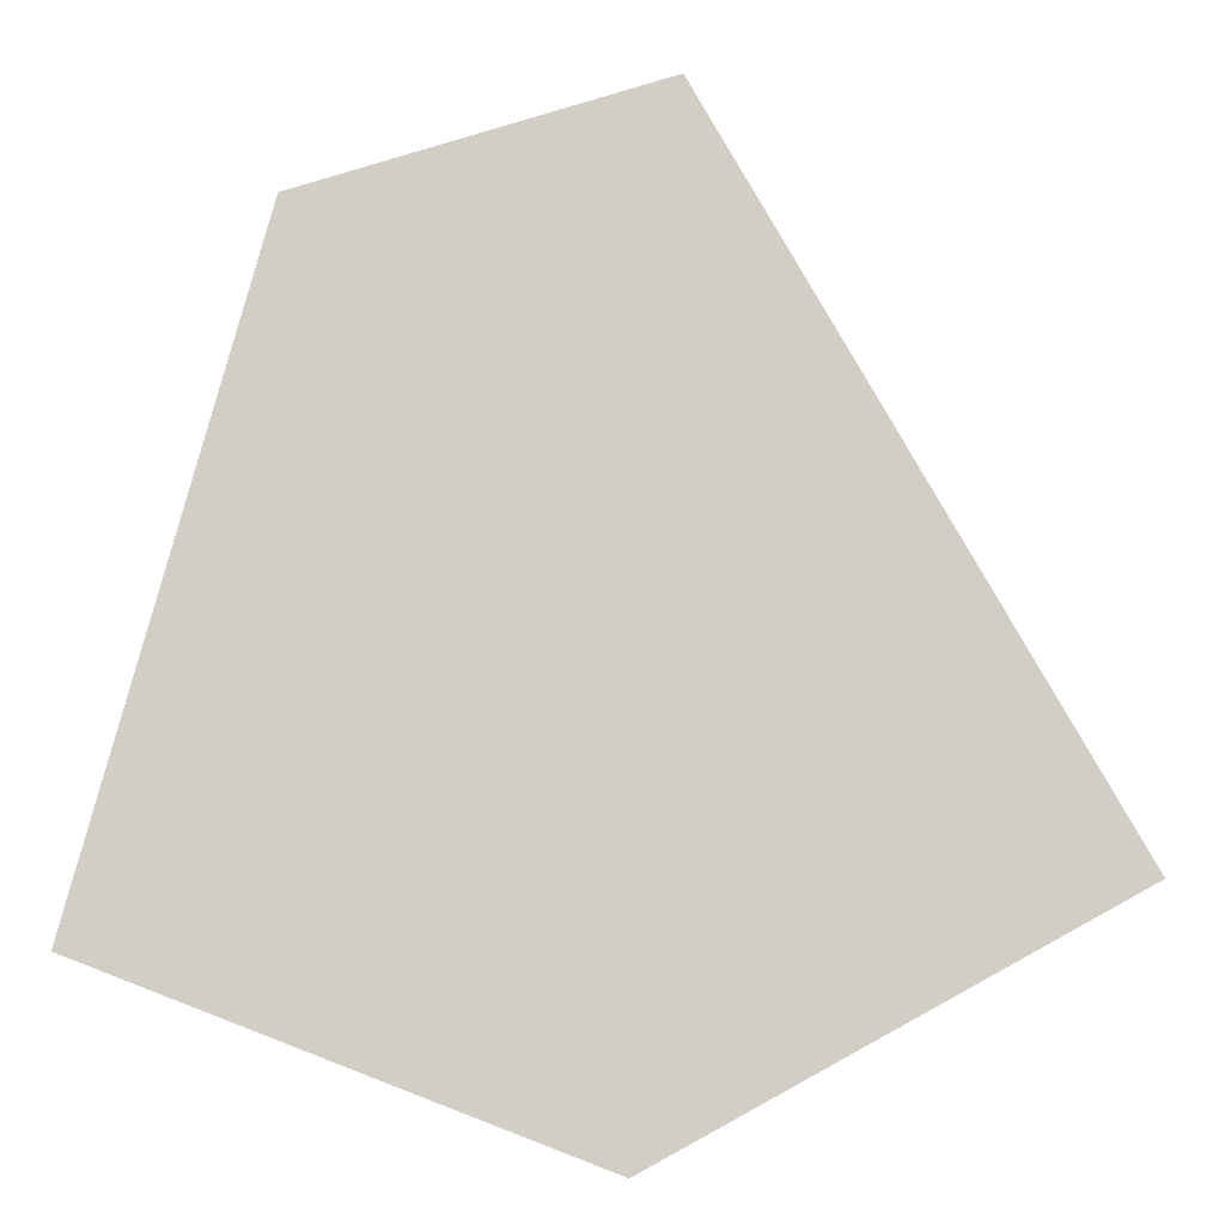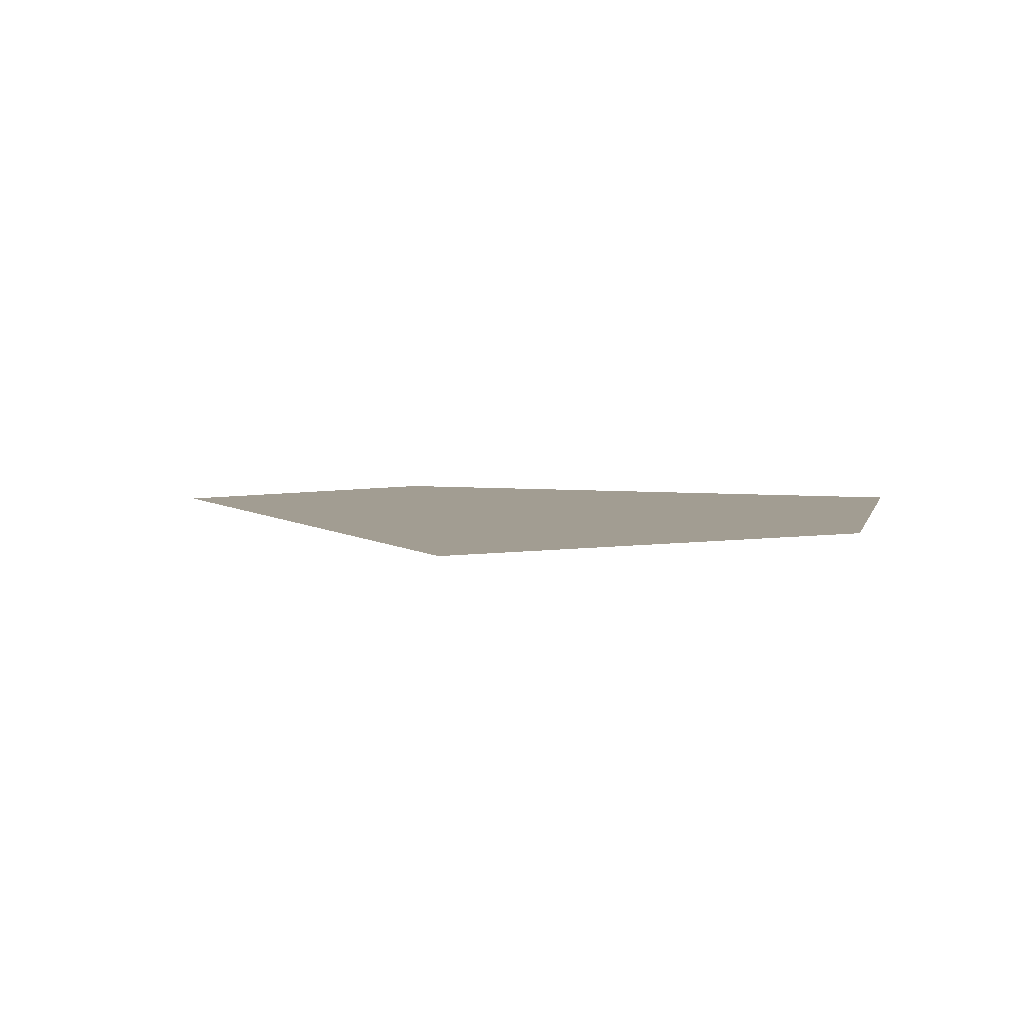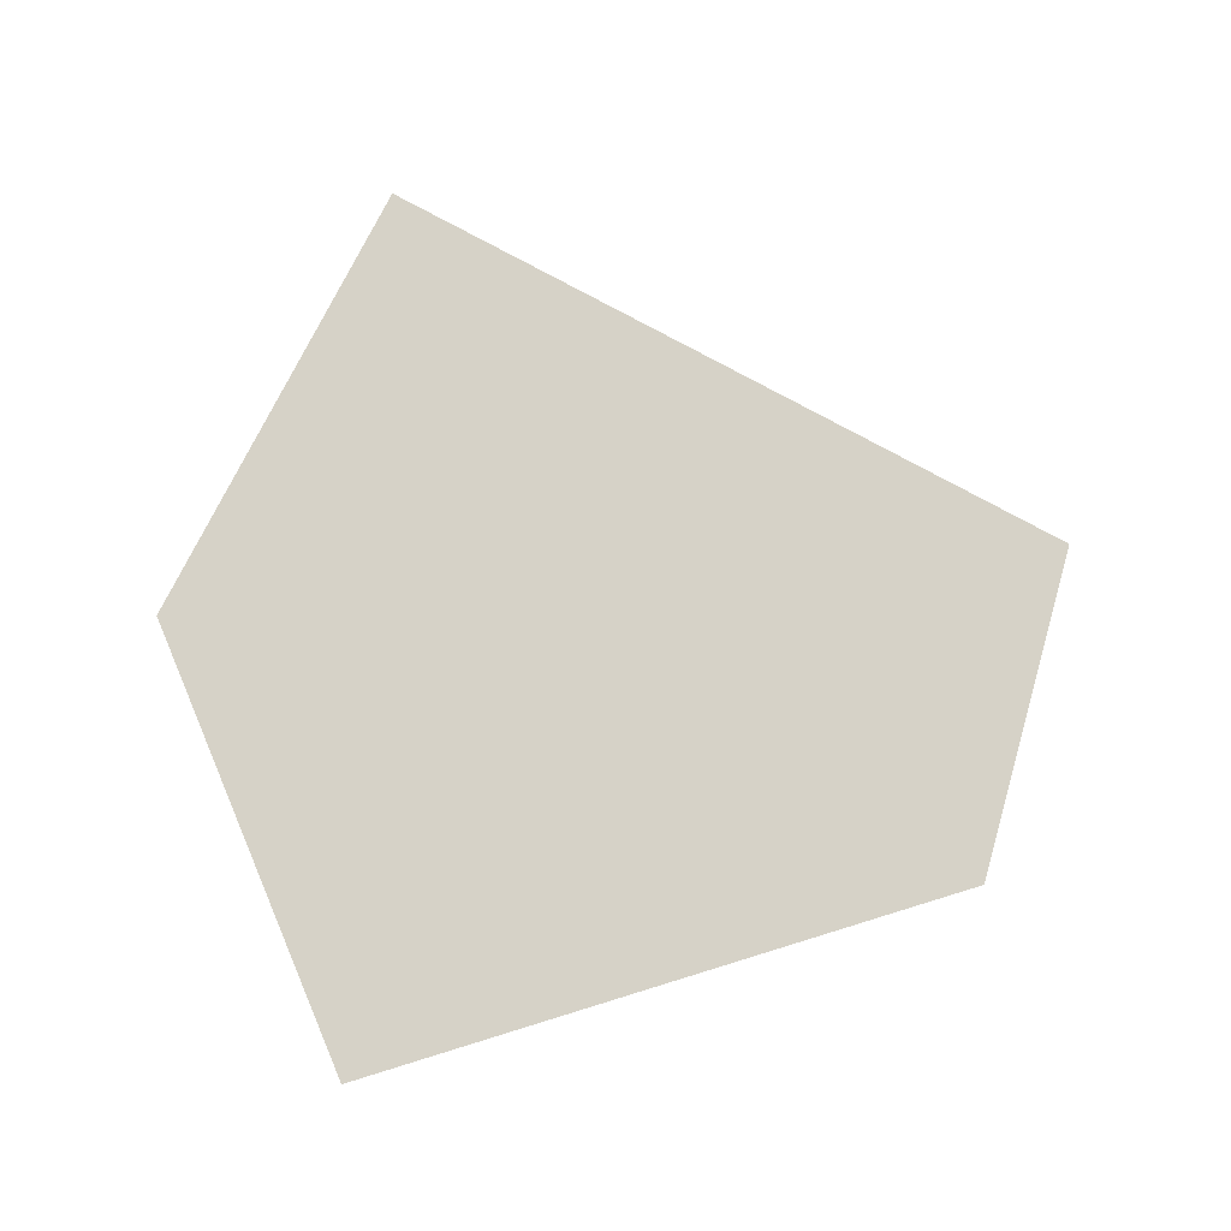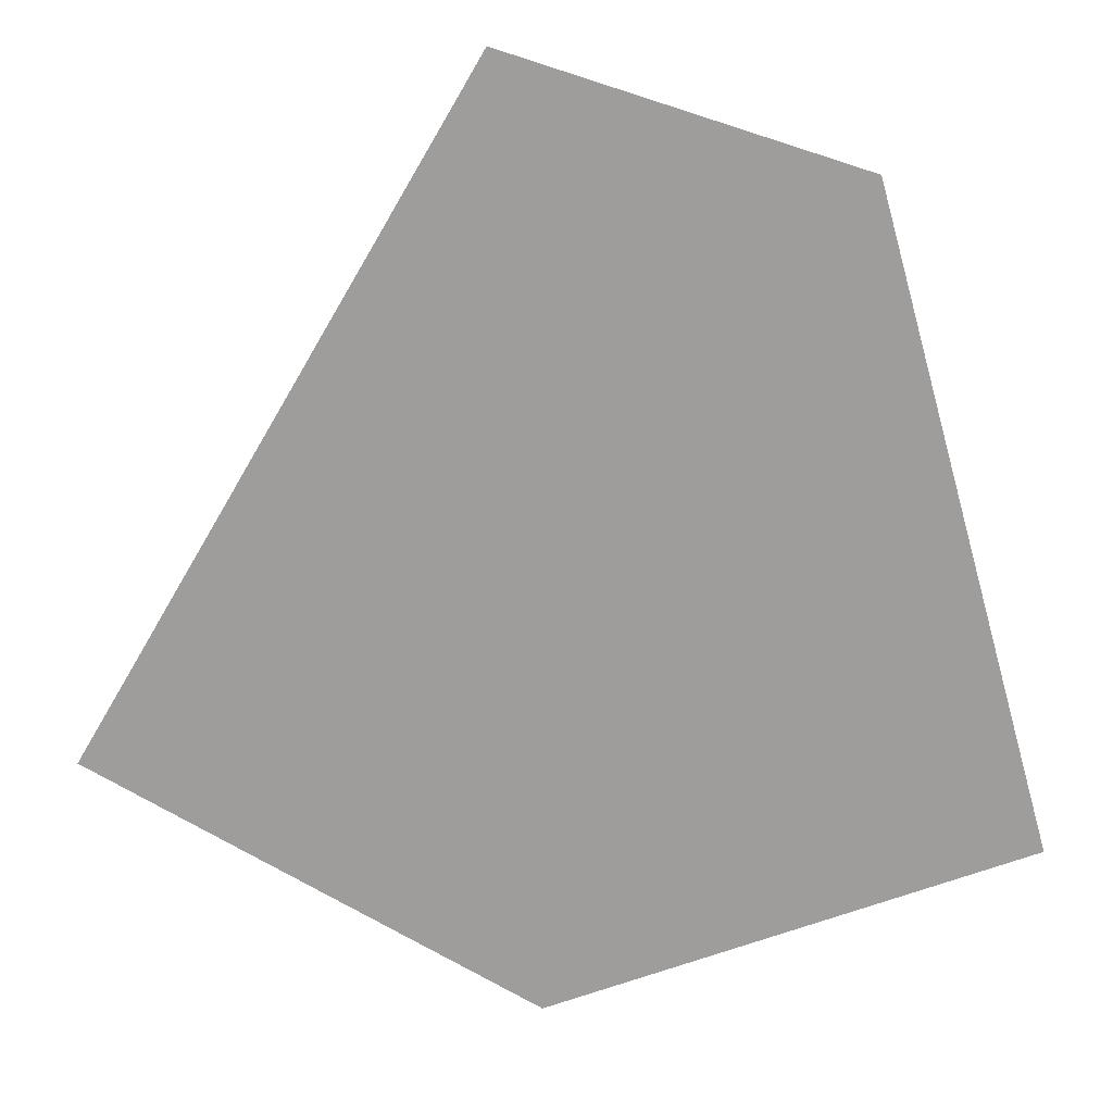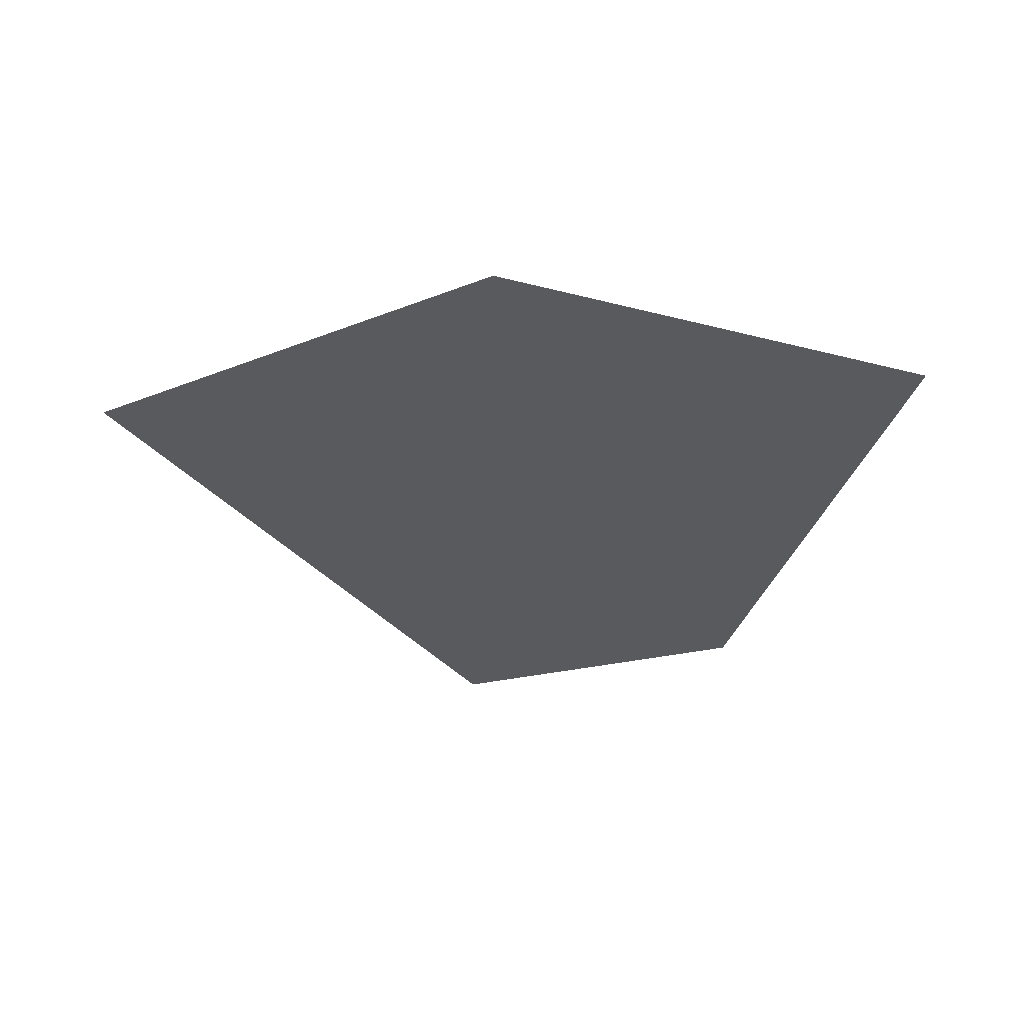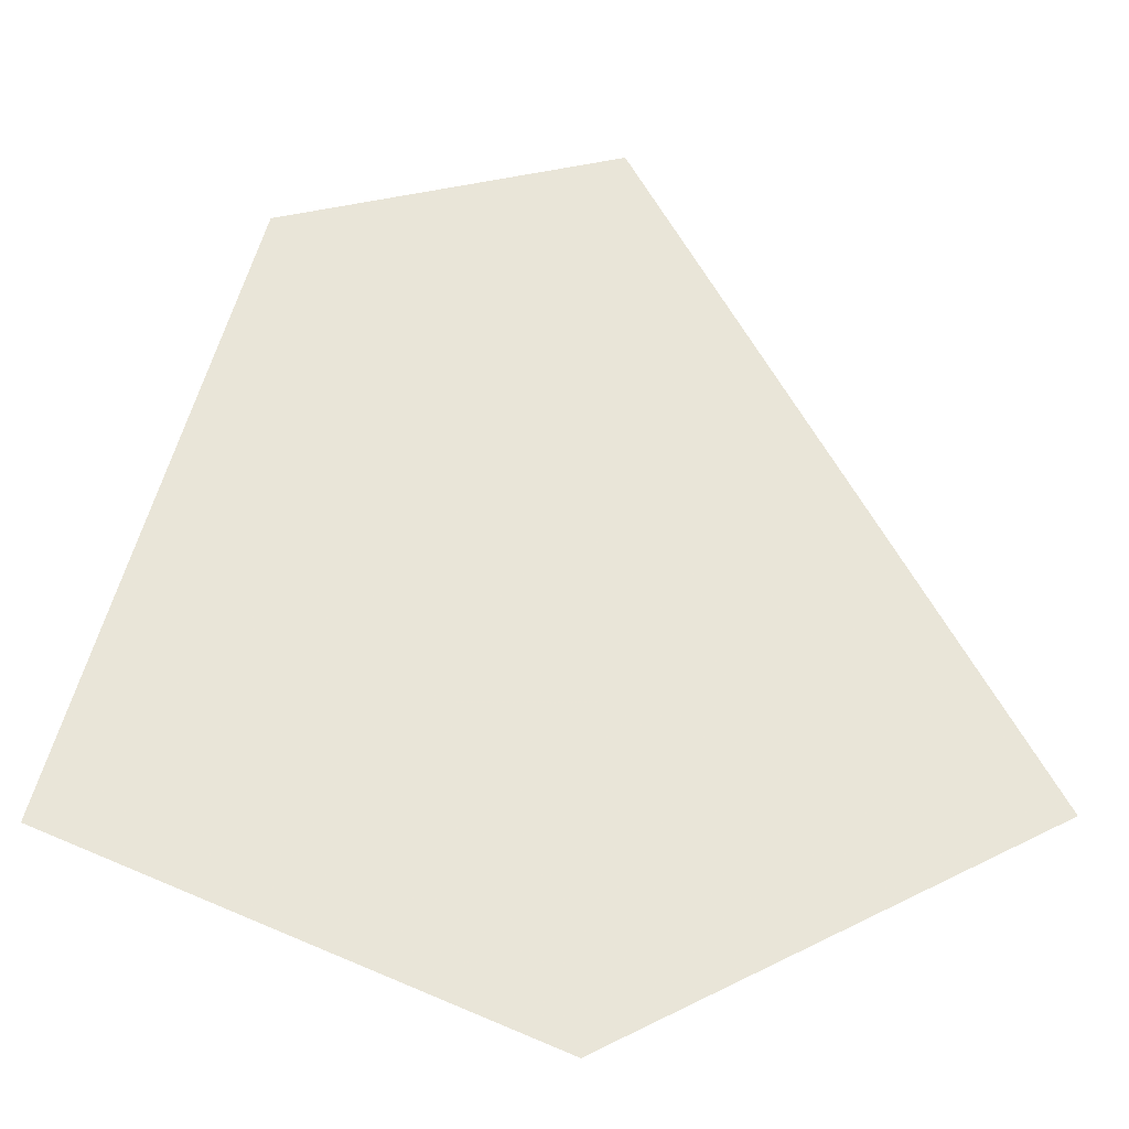
<metadata>
{"format":"obj","ext":"obj","renderer":"f3d","projection":"perspective","resolution":1024,"background":"white","views":[{"elev":-7.4,"azim":178.1,"up":"+Y"},{"elev":4.9,"azim":-56.2,"up":"+Z"},{"elev":78.5,"azim":88.3,"up":"+Z"},{"elev":18.8,"azim":4.3,"up":"+Y"},{"elev":-31.5,"azim":0.7,"up":"+Z"},{"elev":-29.1,"azim":172.3,"up":"+Y"}]}
</metadata>
<code>
o Map Area 857 - Npc 50388: Torik-Ethis
v 0.1235 0.633 0
v 0.1439 0.6681 0
v 0.1463 0.6205 0
v 0.1615 0.6626 0
v 0.1705 0.6299 0
f 2 4 5 3 1

</code>
